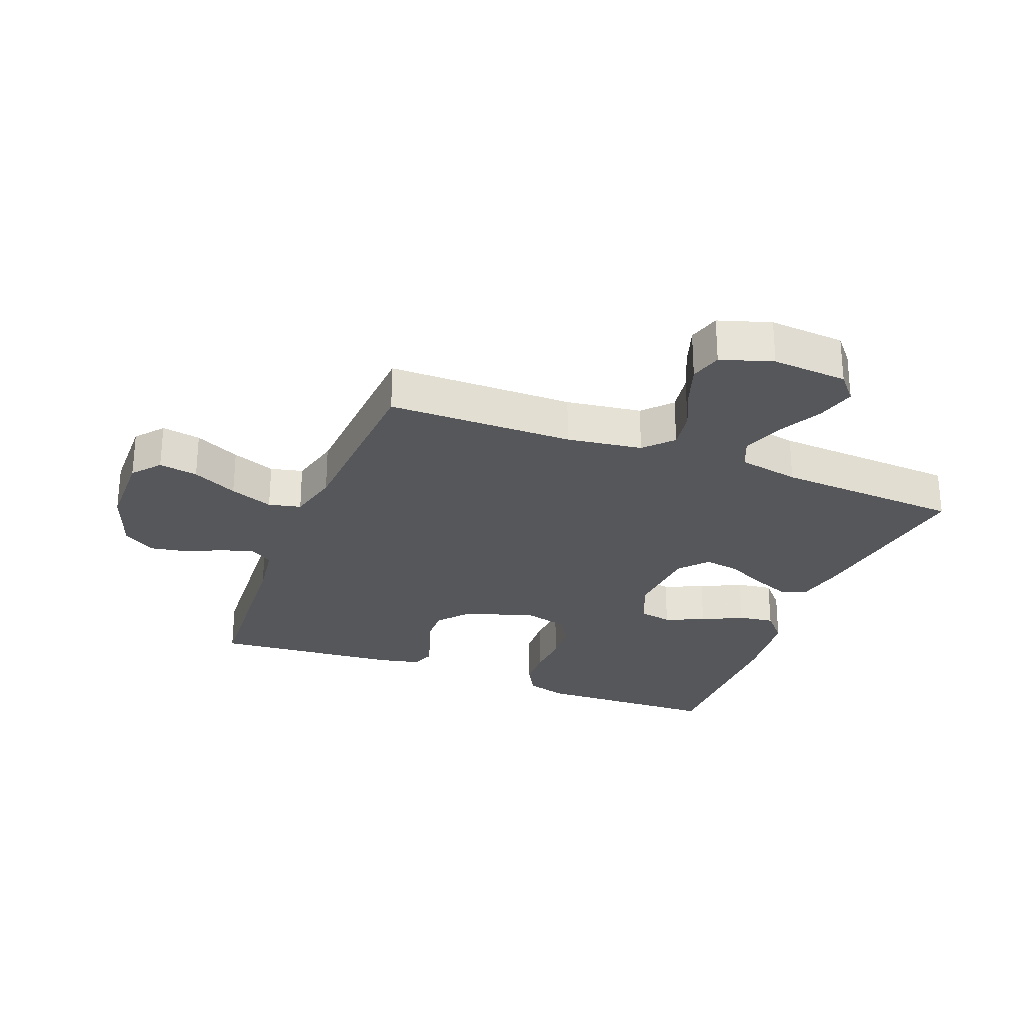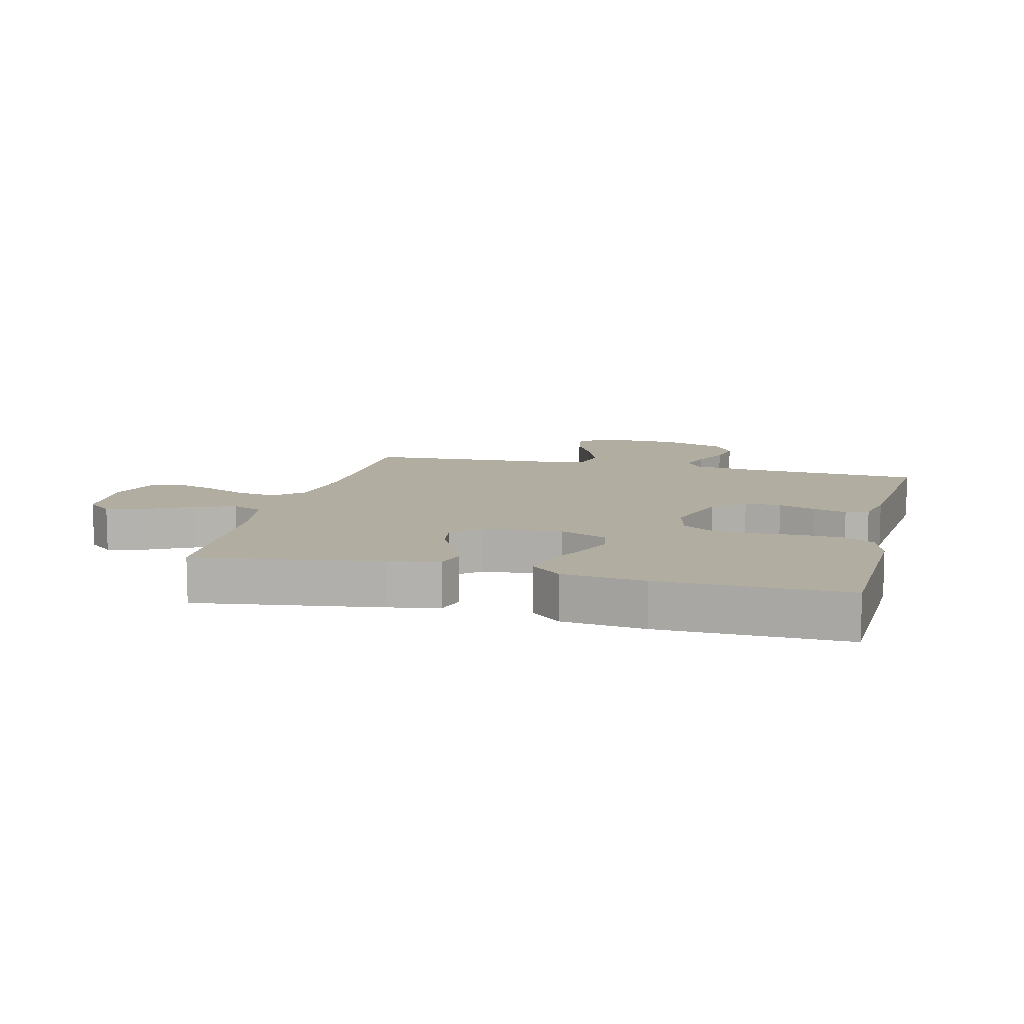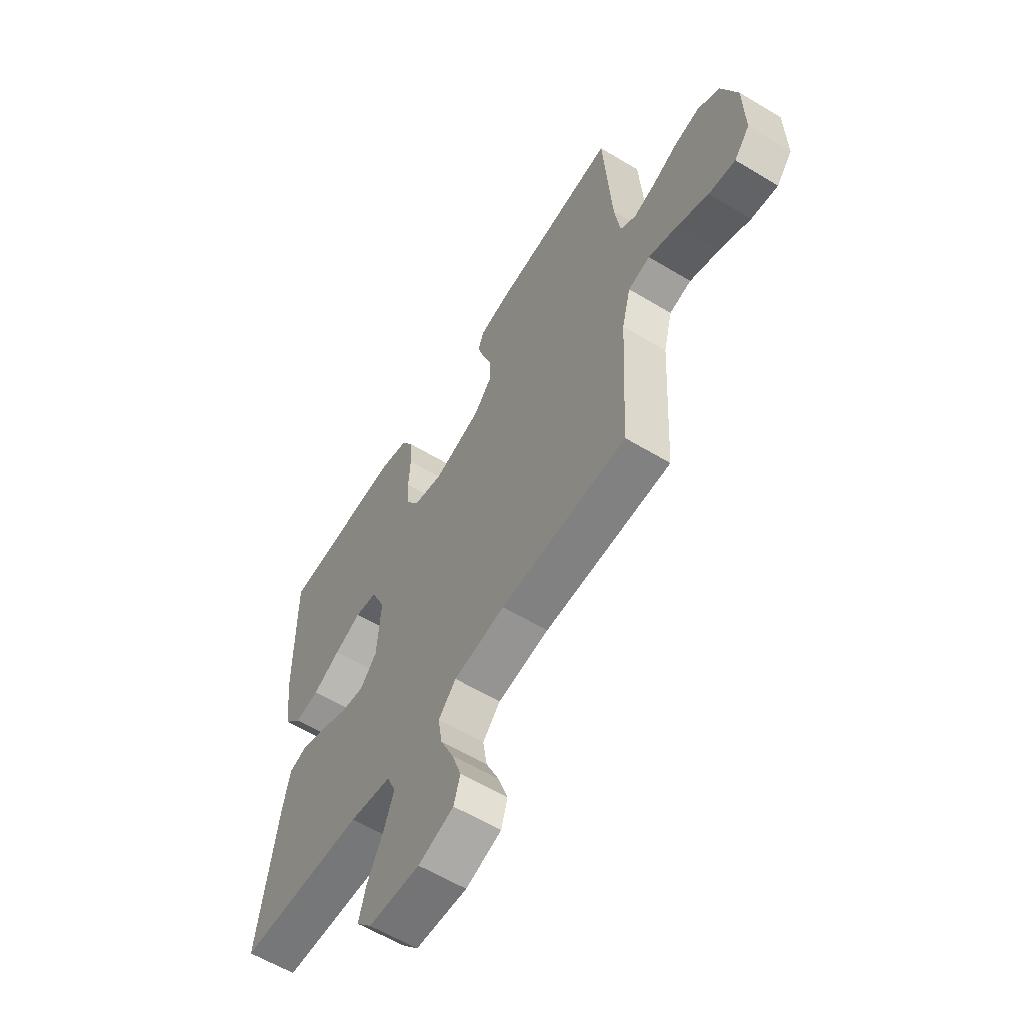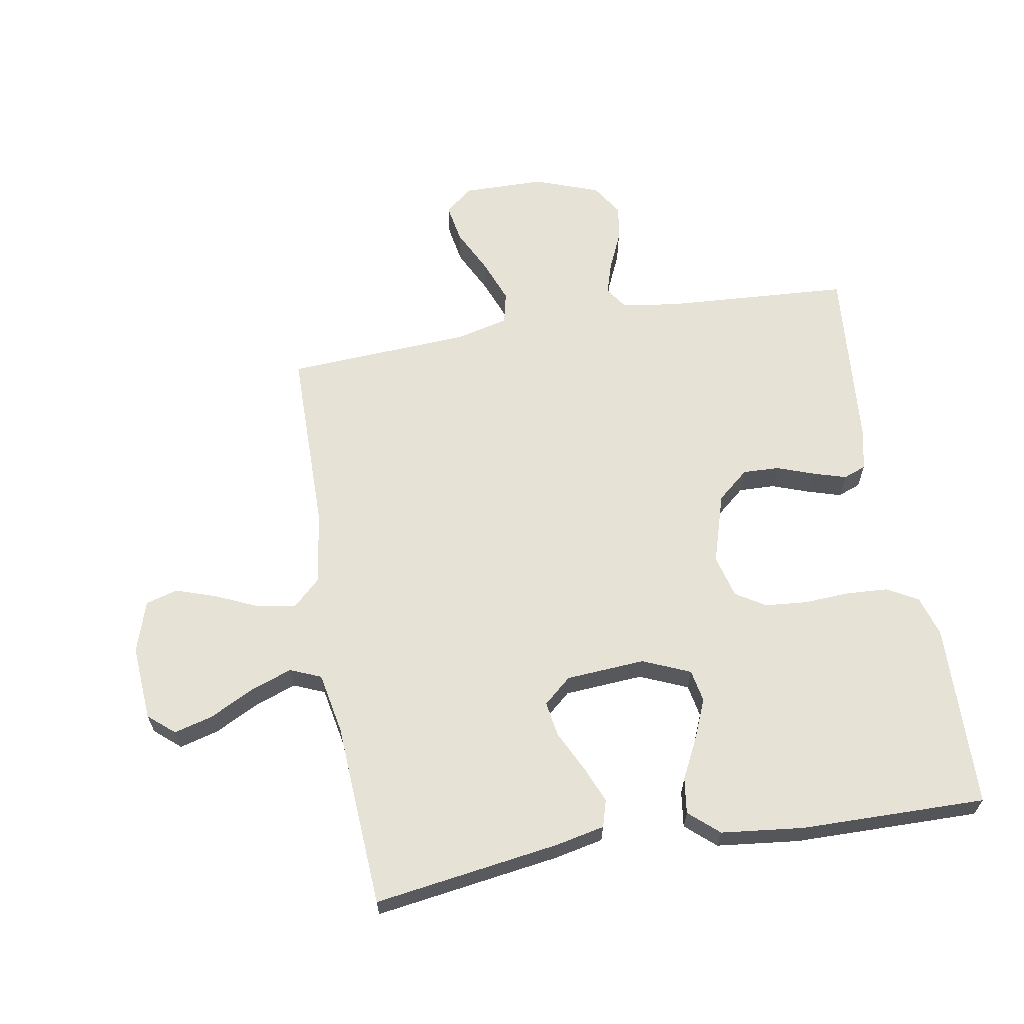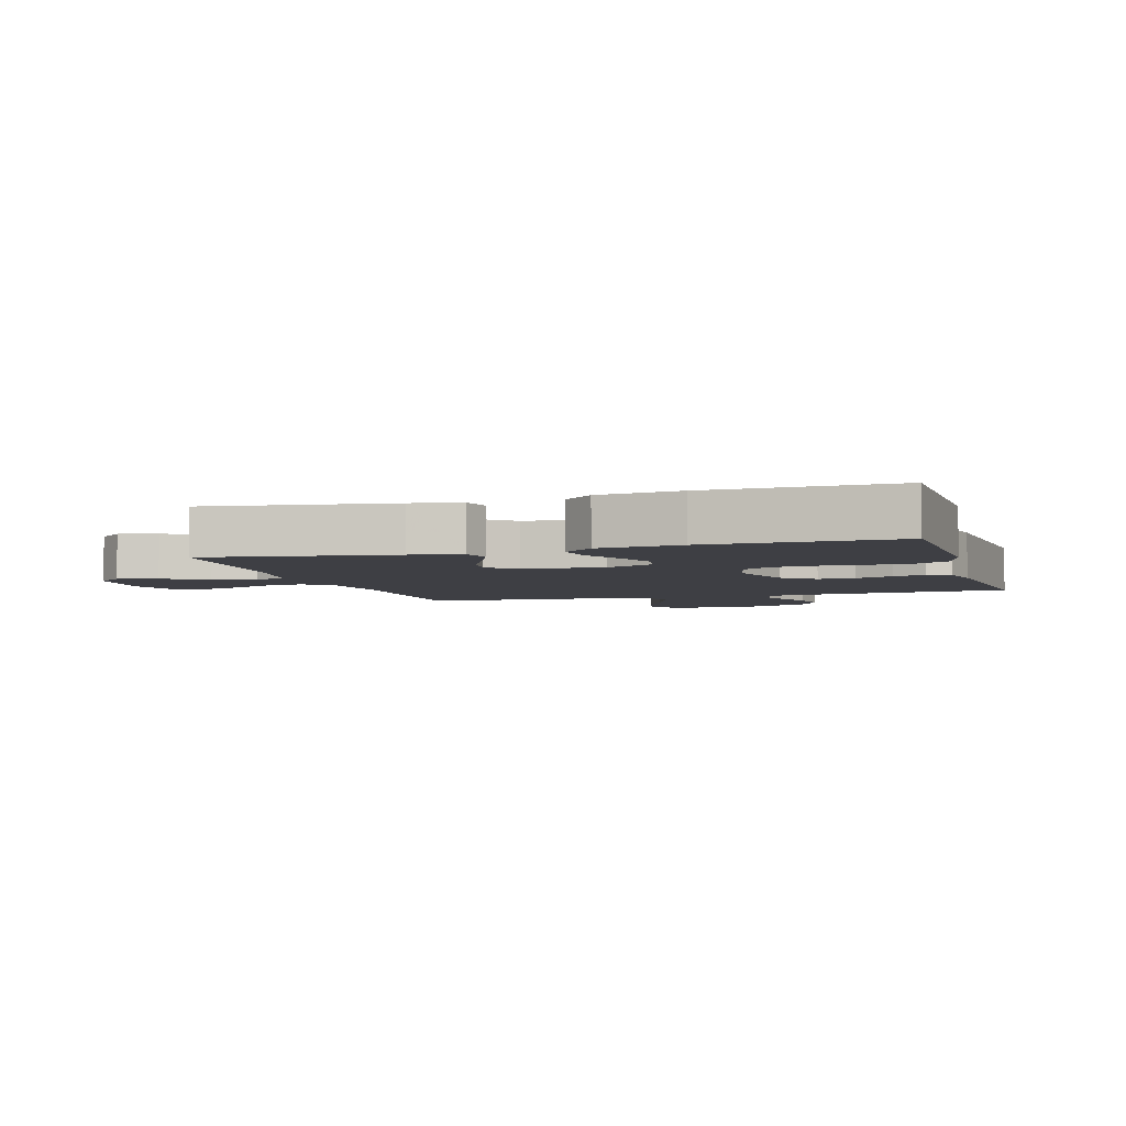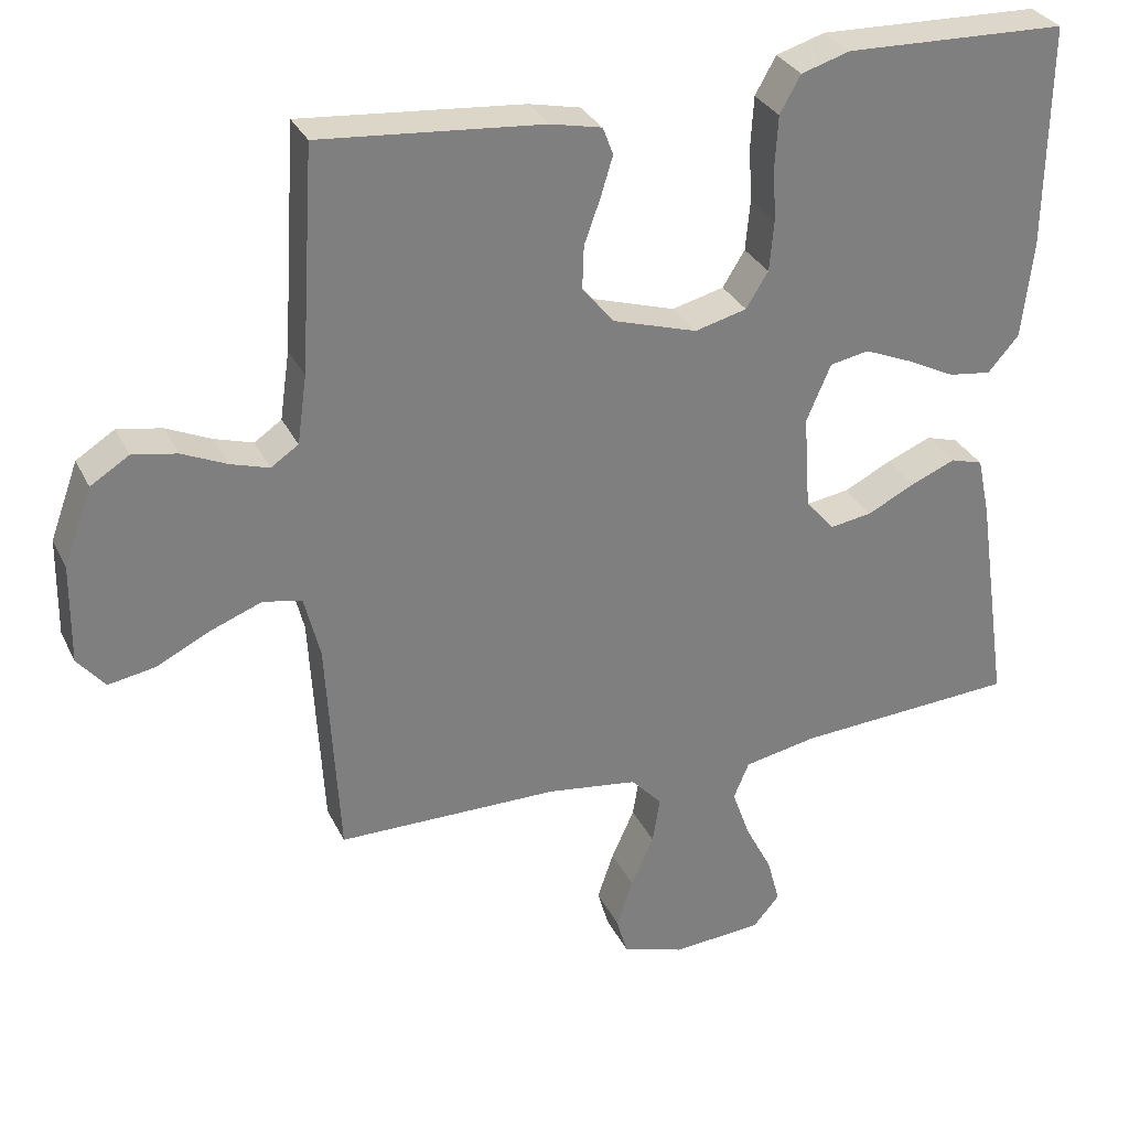
<metadata>
{"format":"obj","ext":"obj","renderer":"f3d","projection":"perspective","resolution":1024,"background":"white","views":[{"elev":-27.1,"azim":158.8,"up":"+Y"},{"elev":10.4,"azim":-75.9,"up":"+Y"},{"elev":-60.1,"azim":58.3,"up":"+Z"},{"elev":63.5,"azim":-99.8,"up":"+Y"},{"elev":-4.5,"azim":-73.3,"up":"+Y"},{"elev":30.9,"azim":157.7,"up":"+Z"}]}
</metadata>
<code>
v 0.5 0.07 -0.5
v 0.2 0.07 -0.502
v 0.078 0.07 -0.519
v 0.036 0.07 -0.564
v 0.046 0.07 -0.627
v 0.077 0.07 -0.696
v 0.099 0.07 -0.761
v 0.084 0.07 -0.813
v 0 0.07 -0.84
v -0.122 0.07 -0.831
v -0.158 0.07 -0.789
v -0.141 0.07 -0.726
v -0.104 0.07 -0.654
v -0.08 0.07 -0.587
v -0.101 0.07 -0.537
v -0.2 0.07 -0.518
v -0.5 0.07 -0.5
v -0.456 0.07 -0.2
v -0.439 0.07 -0.12
v -0.395 0.07 -0.107
v -0.335 0.07 -0.132
v -0.27 0.07 -0.164
v -0.213 0.07 -0.173
v -0.174 0.07 -0.128
v -0.165 0.07 0
v -0.198 0.07 0.077
v -0.251 0.07 0.087
v -0.315 0.07 0.06
v -0.381 0.07 0.027
v -0.439 0.07 0.019
v -0.481 0.07 0.067
v -0.496 0.07 0.2
v -0.5 0.07 0.5
v -0.2 0.07 0.509
v -0.134 0.07 0.489
v -0.106 0.07 0.439
v -0.102 0.07 0.371
v -0.106 0.07 0.297
v -0.1 0.07 0.229
v -0.07 0.07 0.181
v 0 0.07 0.163
v 0.114 0.07 0.198
v 0.157 0.07 0.249
v 0.155 0.07 0.308
v 0.133 0.07 0.369
v 0.117 0.07 0.422
v 0.131 0.07 0.459
v 0.2 0.07 0.474
v 0.5 0.07 0.5
v 0.519 0.07 0.2
v 0.532 0.07 0.108
v 0.569 0.07 0.083
v 0.621 0.07 0.099
v 0.681 0.07 0.126
v 0.741 0.07 0.137
v 0.793 0.07 0.104
v 0.831 0.07 0
v 0.833 0.07 -0.133
v 0.796 0.07 -0.178
v 0.733 0.07 -0.167
v 0.66 0.07 -0.131
v 0.59 0.07 -0.104
v 0.538 0.07 -0.116
v 0.517 0.07 -0.2
v 0.5 0 -0.5
v 0.2 0 -0.502
v 0.078 0 -0.519
v 0.036 0 -0.564
v 0.046 0 -0.627
v 0.077 0 -0.696
v 0.099 0 -0.761
v 0.084 0 -0.813
v 0 0 -0.84
v -0.122 0 -0.831
v -0.158 0 -0.789
v -0.141 0 -0.726
v -0.104 0 -0.654
v -0.08 0 -0.587
v -0.101 0 -0.537
v -0.2 0 -0.518
v -0.5 0 -0.5
v -0.456 0 -0.2
v -0.439 0 -0.12
v -0.395 0 -0.107
v -0.335 0 -0.132
v -0.27 0 -0.164
v -0.213 0 -0.173
v -0.174 0 -0.128
v -0.165 0 0
v -0.198 0 0.077
v -0.251 0 0.087
v -0.315 0 0.06
v -0.381 0 0.027
v -0.439 0 0.019
v -0.481 0 0.067
v -0.496 0 0.2
v -0.5 0 0.5
v -0.2 0 0.509
v -0.134 0 0.489
v -0.106 0 0.439
v -0.102 0 0.371
v -0.106 0 0.297
v -0.1 0 0.229
v -0.07 0 0.181
v 0 0 0.163
v 0.114 0 0.198
v 0.157 0 0.249
v 0.155 0 0.308
v 0.133 0 0.369
v 0.117 0 0.422
v 0.131 0 0.459
v 0.2 0 0.474
v 0.5 0 0.5
v 0.519 0 0.2
v 0.532 0 0.108
v 0.569 0 0.083
v 0.621 0 0.099
v 0.681 0 0.126
v 0.741 0 0.137
v 0.793 0 0.104
v 0.831 0 0
v 0.833 0 -0.133
v 0.796 0 -0.178
v 0.733 0 -0.167
v 0.66 0 -0.131
v 0.59 0 -0.104
v 0.538 0 -0.116
v 0.517 0 -0.2
f 59 60 61
f 58 59 61
f 57 58 61
f 56 57 61
f 55 56 61
f 54 55 61
f 53 54 61
f 52 53 61 62
f 51 52 62 63
f 48 49 50
f 47 48 50
f 46 47 50
f 45 46 50
f 44 45 50
f 51 63 64
f 50 51 64
f 44 50 64
f 43 44 64
f 36 37 38
f 35 36 38
f 34 35 38
f 33 34 38
f 32 33 38
f 31 32 38
f 30 31 38
f 29 30 38
f 28 29 38
f 27 28 38 39
f 26 27 39 40
f 20 21 22
f 19 20 22
f 18 19 22
f 17 18 22
f 16 17 22
f 15 16 22 23
f 14 15 23 24
f 11 12 13
f 10 11 13
f 9 10 13
f 8 9 13
f 7 8 13
f 6 7 13
f 5 6 13
f 4 5 13 14
f 14 24 25
f 4 14 25
f 3 4 25
f 64 1 2
f 43 64 2
f 42 43 2
f 26 40 41
f 26 41 42
f 25 26 42
f 3 25 42
f 2 3 42
f 125 124 123
f 125 123 122
f 125 122 121
f 125 121 120
f 125 120 119
f 125 119 118
f 125 118 117
f 126 125 117 116
f 127 126 116 115
f 114 113 112
f 114 112 111
f 114 111 110
f 114 110 109
f 114 109 108
f 128 127 115
f 128 115 114
f 128 114 108
f 128 108 107
f 102 101 100
f 102 100 99
f 102 99 98
f 102 98 97
f 102 97 96
f 102 96 95
f 102 95 94
f 102 94 93
f 102 93 92
f 103 102 92 91
f 104 103 91 90
f 86 85 84
f 86 84 83
f 86 83 82
f 86 82 81
f 86 81 80
f 87 86 80 79
f 88 87 79 78
f 77 76 75
f 77 75 74
f 77 74 73
f 77 73 72
f 77 72 71
f 77 71 70
f 77 70 69
f 78 77 69 68
f 89 88 78
f 89 78 68
f 89 68 67
f 66 65 128
f 66 128 107
f 66 107 106
f 105 104 90
f 106 105 90
f 106 90 89
f 106 89 67
f 106 67 66
f 1 65 66 2
f 2 66 67 3
f 3 67 68 4
f 4 68 69 5
f 5 69 70 6
f 6 70 71 7
f 7 71 72 8
f 8 72 73 9
f 9 73 74 10
f 10 74 75 11
f 11 75 76 12
f 12 76 77 13
f 13 77 78 14
f 14 78 79 15
f 15 79 80 16
f 16 80 81 17
f 17 81 82 18
f 18 82 83 19
f 19 83 84 20
f 20 84 85 21
f 21 85 86 22
f 22 86 87 23
f 23 87 88 24
f 24 88 89 25
f 25 89 90 26
f 26 90 91 27
f 27 91 92 28
f 28 92 93 29
f 29 93 94 30
f 30 94 95 31
f 31 95 96 32
f 32 96 97 33
f 33 97 98 34
f 34 98 99 35
f 35 99 100 36
f 36 100 101 37
f 37 101 102 38
f 38 102 103 39
f 39 103 104 40
f 40 104 105 41
f 41 105 106 42
f 42 106 107 43
f 43 107 108 44
f 44 108 109 45
f 45 109 110 46
f 46 110 111 47
f 47 111 112 48
f 48 112 113 49
f 49 113 114 50
f 50 114 115 51
f 51 115 116 52
f 52 116 117 53
f 53 117 118 54
f 54 118 119 55
f 55 119 120 56
f 56 120 121 57
f 57 121 122 58
f 58 122 123 59
f 59 123 124 60
f 60 124 125 61
f 61 125 126 62
f 62 126 127 63
f 63 127 128 64
f 64 128 65 1

</code>
